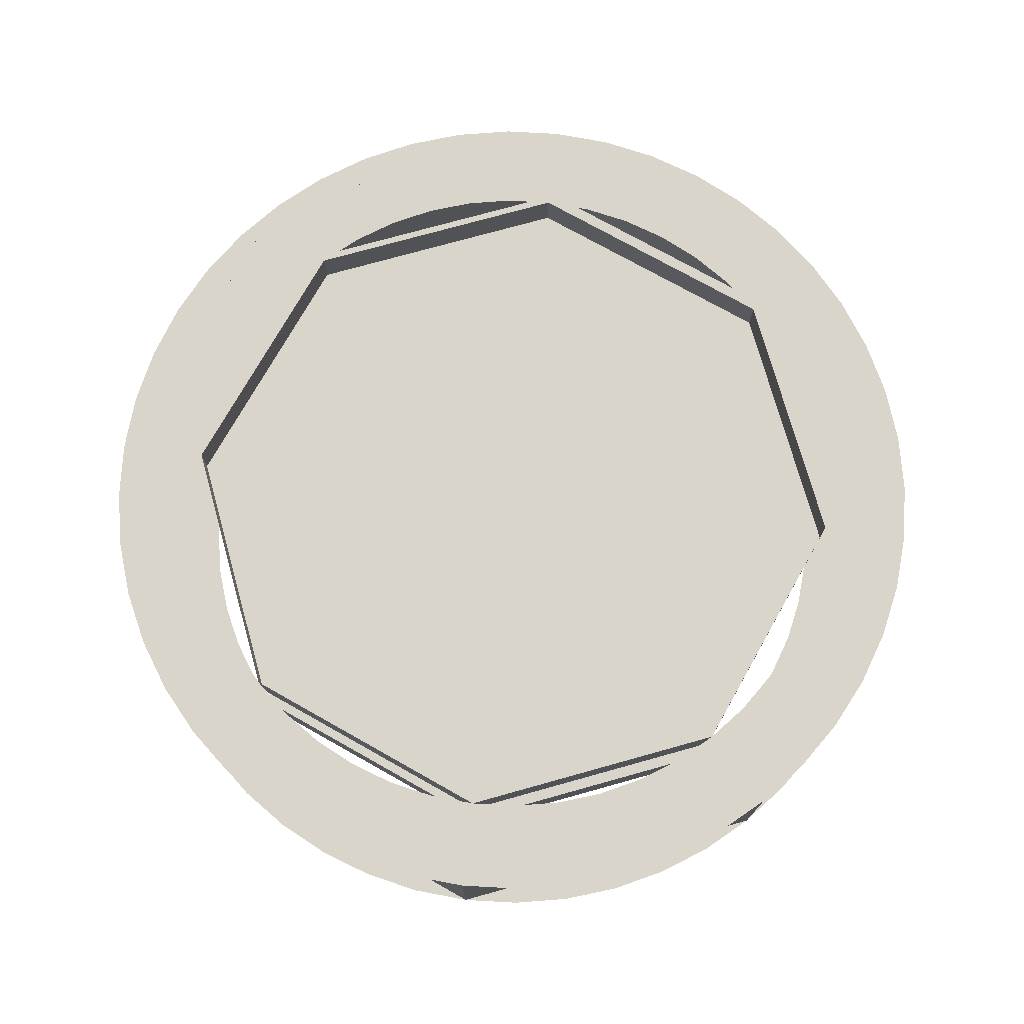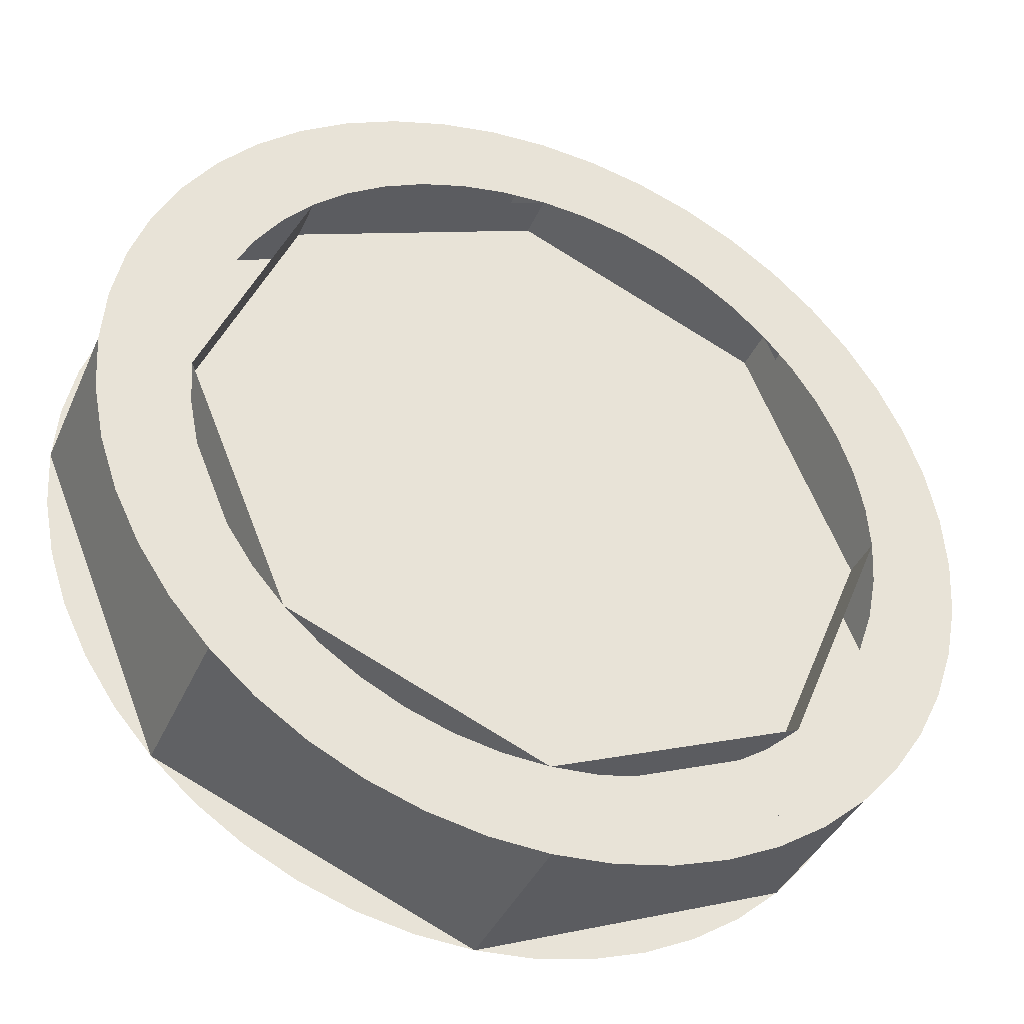
<metadata>
{"format":"obj","ext":"obj","renderer":"f3d","projection":"perspective","resolution":1024,"background":"white","views":[{"elev":74.6,"azim":-128.1,"up":"+Y"},{"elev":-39.4,"azim":157.7,"up":"+Z"}]}
</metadata>
<code>
v -0.075 0.025 0.2
v -0.0575 0.05 0.2125
v -0.0875 0.05 0.2125
v -0.2 0.025 -0.15
v -0.1825 0.05 -0.1375
v -0.0575 0.05 0.2125
v -0.075 0.025 0.2
v -0.075 0.025 0.2
v -0.0875 0.05 0.2125
v -0.2125 0.05 -0.1375
v -0.2 0.025 -0.15
v -0.2 0.025 -0.15
v -0.2125 0.05 -0.1375
v -0.2125 0.05 -0.15
v -0.2 0.025 -0.15
v -0.2125 0.05 -0.15
v -0.2 0.05 -0.1625
v -0.075 0.025 -0.15
v -0.0875 0.05 -0.1375
v -0.1825 0.05 -0.1375
v -0.2 0.025 -0.15
v -0.2 0.025 -0.15
v -0.2 0.05 -0.1625
v -0.0875 0.05 -0.1625
v -0.075 0.025 -0.15
v -0.075 0.025 -0.1
v -0.0875 0.05 -0.0875
v -0.0875 0.05 -0.1375
v -0.075 0.025 -0.15
v -0.075 0.025 -0.15
v -0.0625 0.05 -0.1375
v -0.0625 0.05 -0.0875
v -0.075 0.025 -0.1
v -0.075 0.025 -0.1
v -0.0625 0.05 -0.0875
v -0.0875 0.05 -0.0875
v -0.075 0.025 -0.15
v -0.0875 0.05 -0.1625
v -0.0875 0.05 -0.2125
v -0.075 0.025 -0.2
v -0.075 0.025 -0.2
v -0.0625 0.05 -0.2125
v -0.0625 0.05 -0.1625
v -0.075 0.025 -0.15
v -0.0875 0.05 -0.2125
v -0.0625 0.05 -0.2125
v -0.075 0.025 -0.2
v -0.05 0.025 -0.15
v -0.0375 0.05 -0.1375
v -0.0625 0.05 -0.1375
v -0.075 0.025 -0.15
v -0.075 0.025 -0.15
v -0.0625 0.05 -0.1625
v -0.0375 0.05 -0.1625
v -0.05 0.025 -0.15
v -0.0375 0.05 -0.1625
v -0.0375 0.05 -0.1375
v -0.05 0.025 -0.15
v 0.05 0.025 -0.15
v 0.05 0.025 0.15
v 0.0375 0.05 0.155
v 0.0375 0.05 -0.155
v 0.0625 0.05 -0.145
v 0.0625 0.05 0.145
v 0.05 0.025 0.15
v 0.05 0.025 -0.15
v 0.2 0.025 -0.15
v 0.2 0.025 0.15
v 0.1875 0.05 0.145
v 0.1875 0.05 -0.145
v 0.2125 0.05 -0.155
v 0.2125 0.05 0.155
v 0.2 0.025 0.15
v 0.2 0.025 -0.15
v 0.095 0.05 -0.2125
v 0.155 0.05 -0.2125
v 0.15 0.025 -0.2
v 0.1 0.025 -0.2
v 0.1 0.025 0.2
v 0.15 0.025 0.2
v 0.155 0.05 0.2125
v 0.095 0.05 0.2125
v 0.1 0.025 -0.2
v 0.15 0.025 -0.2
v 0.145 0.05 -0.1875
v 0.105 0.05 -0.1875
v 0.105 0.05 0.1875
v 0.145 0.05 0.1875
v 0.15 0.025 0.2
v 0.1 0.025 0.2
v 0.0375 0.05 -0.155
v 0.095 0.05 -0.2125
v 0.1 0.025 -0.2
v 0.05 0.025 -0.15
v 0.05 0.025 0.15
v 0.1 0.025 0.2
v 0.095 0.05 0.2125
v 0.0375 0.05 0.155
v 0.05 0.025 -0.15
v 0.1 0.025 -0.2
v 0.105 0.05 -0.1875
v 0.0625 0.05 -0.145
v 0.0625 0.05 0.145
v 0.105 0.05 0.1875
v 0.1 0.025 0.2
v 0.05 0.025 0.15
v 0.155 0.05 -0.2125
v 0.2125 0.05 -0.155
v 0.2 0.025 -0.15
v 0.15 0.025 -0.2
v 0.15 0.025 0.2
v 0.2 0.025 0.15
v 0.2125 0.05 0.155
v 0.155 0.05 0.2125
v 0.15 0.025 -0.2
v 0.2 0.025 -0.15
v 0.1875 0.05 -0.145
v 0.145 0.05 -0.1875
v 0.145 0.05 0.1875
v 0.1875 0.05 0.145
v 0.2 0.025 0.15
v 0.15 0.025 0.2
v 0 0.05 0
v 0.4 0.05 0
v 0.2828 0.05 0.2828
v 0 0.05 0
v 0.2828 0.05 0.2828
v 0 0.05 0.4
v 0 0.05 0
v 0 0.05 0.4
v -0.2828 0.05 0.2828
v 0 0.05 0
v -0.2828 0.05 0.2828
v -0.4 0.05 0
v 0 0.05 0
v -0.4 0.05 0
v -0.2828 0.05 -0.2828
v 0 0.05 0
v -0.2828 0.05 -0.2828
v 0 0.05 -0.4
v 0 0.05 0
v 0 0.05 -0.4
v 0.2828 0.05 -0.2828
v 0 0.05 0
v 0.2828 0.05 -0.2828
v 0.4 0.05 0
v 0 0.15 0
v 0.4 0.15 0
v 0.2828 0.15 -0.2828
v 0 0.15 0
v 0.2828 0.15 -0.2828
v 0 0.15 -0.4
v 0 0.15 0
v 0 0.15 -0.4
v -0.2828 0.15 -0.2828
v 0 0.15 0
v -0.2828 0.15 -0.2828
v -0.4 0.15 0
v 0 0.15 0
v -0.4 0.15 0
v -0.2828 0.15 0.2828
v 0 0.15 0
v -0.2828 0.15 0.2828
v 0 0.15 0.4
v 0 0.15 0
v 0 0.15 0.4
v 0.2828 0.15 0.2828
v 0 0.15 0
v 0.2828 0.15 0.2828
v 0.4 0.15 0
v 0.2828 0 0.2828
v 0.4 0 0
v 0.4 0.05 0
v 0.2828 0.05 0.2828
v 0 0 0.4
v 0.2828 0 0.2828
v 0.2828 0.05 0.2828
v 0 0.05 0.4
v -0.2828 0 0.2828
v 0 0 0.4
v 0 0.05 0.4
v -0.2828 0.05 0.2828
v -0.4 0 0
v -0.2828 0 0.2828
v -0.2828 0.05 0.2828
v -0.4 0.05 0
v -0.2828 0 -0.2828
v -0.4 0 0
v -0.4 0.05 0
v -0.2828 0.05 -0.2828
v 0 0 -0.4
v -0.2828 0 -0.2828
v -0.2828 0.05 -0.2828
v 0 0.05 -0.4
v 0.2828 0 -0.2828
v 0 0 -0.4
v 0 0.05 -0.4
v 0.2828 0.05 -0.2828
v 0.4 0 0
v 0.2828 0 -0.2828
v 0.2828 0.05 -0.2828
v 0.4 0.05 0
v 0.2828 0.15 0.2828
v 0.4 0.15 0
v 0.4 0.2 0
v 0.2828 0.2 0.2828
v 0 0.15 0.4
v 0.2828 0.15 0.2828
v 0.2828 0.2 0.2828
v 0 0.2 0.4
v -0.2828 0.15 0.2828
v 0 0.15 0.4
v 0 0.2 0.4
v -0.2828 0.2 0.2828
v -0.4 0.15 0
v -0.2828 0.15 0.2828
v -0.2828 0.2 0.2828
v -0.4 0.2 0
v -0.2828 0.15 -0.2828
v -0.4 0.15 0
v -0.4 0.2 0
v -0.2828 0.2 -0.2828
v 0 0.15 -0.4
v -0.2828 0.15 -0.2828
v -0.2828 0.2 -0.2828
v 0 0.2 -0.4
v 0.2828 0.15 -0.2828
v 0 0.15 -0.4
v 0 0.2 -0.4
v 0.2828 0.2 -0.2828
v 0.4 0.15 0
v 0.2828 0.15 -0.2828
v 0.2828 0.2 -0.2828
v 0.4 0.2 0
v 0.5 0 0
v 0.4957 0 0.06525
v 0.3966 0 0.0522
v 0.4 0 0
v 0.4957 0 0.06525
v 0.4829 0 0.1294
v 0.3864 0 0.1035
v 0.3966 0 0.0522
v 0.4829 0 0.1294
v 0.462 0 0.1913
v 0.3696 0 0.1531
v 0.3864 0 0.1035
v 0.462 0 0.1913
v 0.433 0 0.25
v 0.3464 0 0.2
v 0.3696 0 0.1531
v 0.433 0 0.25
v 0.3967 0 0.3044
v 0.3174 0 0.2435
v 0.3464 0 0.2
v 0.3967 0 0.3044
v 0.3535 0 0.3535
v 0.2828 0 0.2828
v 0.3174 0 0.2435
v 0.3535 0 0.3535
v 0.3044 0 0.3967
v 0.2435 0 0.3174
v 0.2828 0 0.2828
v 0.3044 0 0.3967
v 0.25 0 0.433
v 0.2 0 0.3464
v 0.2435 0 0.3174
v 0.25 0 0.433
v 0.1913 0 0.462
v 0.1531 0 0.3696
v 0.2 0 0.3464
v 0.1913 0 0.462
v 0.1294 0 0.4829
v 0.1035 0 0.3864
v 0.1531 0 0.3696
v 0.1294 0 0.4829
v 0.06525 0 0.4957
v 0.0522 0 0.3966
v 0.1035 0 0.3864
v 0.06525 0 0.4957
v 0 0 0.5
v 0 0 0.4
v 0.0522 0 0.3966
v 0 0 0.5
v -0.06525 0 0.4957
v -0.0522 0 0.3966
v 0 0 0.4
v -0.06525 0 0.4957
v -0.1294 0 0.4829
v -0.1035 0 0.3864
v -0.0522 0 0.3966
v -0.1294 0 0.4829
v -0.1913 0 0.462
v -0.1531 0 0.3696
v -0.1035 0 0.3864
v -0.1913 0 0.462
v -0.25 0 0.433
v -0.2 0 0.3464
v -0.1531 0 0.3696
v -0.25 0 0.433
v -0.3044 0 0.3967
v -0.2435 0 0.3174
v -0.2 0 0.3464
v -0.3044 0 0.3967
v -0.3535 0 0.3535
v -0.2828 0 0.2828
v -0.2435 0 0.3174
v -0.3535 0 0.3535
v -0.3967 0 0.3044
v -0.3174 0 0.2435
v -0.2828 0 0.2828
v -0.3967 0 0.3044
v -0.433 0 0.25
v -0.3464 0 0.2
v -0.3174 0 0.2435
v -0.433 0 0.25
v -0.462 0 0.1913
v -0.3696 0 0.1531
v -0.3464 0 0.2
v -0.462 0 0.1913
v -0.4829 0 0.1294
v -0.3864 0 0.1035
v -0.3696 0 0.1531
v -0.4829 0 0.1294
v -0.4957 0 0.06525
v -0.3966 0 0.0522
v -0.3864 0 0.1035
v -0.4957 0 0.06525
v -0.5 0 0
v -0.4 0 0
v -0.3966 0 0.0522
v -0.5 0 0
v -0.4957 0 -0.06525
v -0.3966 0 -0.0522
v -0.4 0 0
v -0.4957 0 -0.06525
v -0.4829 0 -0.1294
v -0.3864 0 -0.1035
v -0.3966 0 -0.0522
v -0.4829 0 -0.1294
v -0.462 0 -0.1913
v -0.3696 0 -0.1531
v -0.3864 0 -0.1035
v -0.462 0 -0.1913
v -0.433 0 -0.25
v -0.3464 0 -0.2
v -0.3696 0 -0.1531
v -0.433 0 -0.25
v -0.3967 0 -0.3044
v -0.3174 0 -0.2435
v -0.3464 0 -0.2
v -0.3967 0 -0.3044
v -0.3535 0 -0.3535
v -0.2828 0 -0.2828
v -0.3174 0 -0.2435
v -0.3535 0 -0.3535
v -0.3044 0 -0.3967
v -0.2435 0 -0.3174
v -0.2828 0 -0.2828
v -0.3044 0 -0.3967
v -0.25 0 -0.433
v -0.2 0 -0.3464
v -0.2435 0 -0.3174
v -0.25 0 -0.433
v -0.1913 0 -0.462
v -0.1531 0 -0.3696
v -0.2 0 -0.3464
v -0.1913 0 -0.462
v -0.1294 0 -0.4829
v -0.1035 0 -0.3864
v -0.1531 0 -0.3696
v -0.1294 0 -0.4829
v -0.06525 0 -0.4957
v -0.0522 0 -0.3966
v -0.1035 0 -0.3864
v -0.06525 0 -0.4957
v 0 0 -0.5
v 0 0 -0.4
v -0.0522 0 -0.3966
v 0 0 -0.5
v 0.06525 0 -0.4957
v 0.0522 0 -0.3966
v 0 0 -0.4
v 0.06525 0 -0.4957
v 0.1294 0 -0.4829
v 0.1035 0 -0.3864
v 0.0522 0 -0.3966
v 0.1294 0 -0.4829
v 0.1913 0 -0.462
v 0.1531 0 -0.3696
v 0.1035 0 -0.3864
v 0.1913 0 -0.462
v 0.25 0 -0.433
v 0.2 0 -0.3464
v 0.1531 0 -0.3696
v 0.25 0 -0.433
v 0.3044 0 -0.3967
v 0.2435 0 -0.3174
v 0.2 0 -0.3464
v 0.3044 0 -0.3967
v 0.3535 0 -0.3535
v 0.2828 0 -0.2828
v 0.2435 0 -0.3174
v 0.3535 0 -0.3535
v 0.3967 0 -0.3044
v 0.3174 0 -0.2435
v 0.2828 0 -0.2828
v 0.3967 0 -0.3044
v 0.433 0 -0.25
v 0.3464 0 -0.2
v 0.3174 0 -0.2435
v 0.433 0 -0.25
v 0.462 0 -0.1913
v 0.3696 0 -0.1531
v 0.3464 0 -0.2
v 0.462 0 -0.1913
v 0.4829 0 -0.1294
v 0.3864 0 -0.1035
v 0.3696 0 -0.1531
v 0.4829 0 -0.1294
v 0.4957 0 -0.06525
v 0.3966 0 -0.0522
v 0.3864 0 -0.1035
v 0.4957 0 -0.06525
v 0.5 0 0
v 0.4 0 0
v 0.3966 0 -0.0522
v 0.5 0.2 0
v 0.4957 0.2 -0.06525
v 0.3966 0.2 -0.0522
v 0.4 0.2 0
v 0.4957 0.2 -0.06525
v 0.4829 0.2 -0.1294
v 0.3864 0.2 -0.1035
v 0.3966 0.2 -0.0522
v 0.4829 0.2 -0.1294
v 0.462 0.2 -0.1913
v 0.3696 0.2 -0.1531
v 0.3864 0.2 -0.1035
v 0.462 0.2 -0.1913
v 0.433 0.2 -0.25
v 0.3464 0.2 -0.2
v 0.3696 0.2 -0.1531
v 0.433 0.2 -0.25
v 0.3967 0.2 -0.3044
v 0.3174 0.2 -0.2435
v 0.3464 0.2 -0.2
v 0.3967 0.2 -0.3044
v 0.3535 0.2 -0.3535
v 0.2828 0.2 -0.2828
v 0.3174 0.2 -0.2435
v 0.3535 0.2 -0.3535
v 0.3044 0.2 -0.3967
v 0.2435 0.2 -0.3174
v 0.2828 0.2 -0.2828
v 0.3044 0.2 -0.3967
v 0.25 0.2 -0.433
v 0.2 0.2 -0.3464
v 0.2435 0.2 -0.3174
v 0.25 0.2 -0.433
v 0.1913 0.2 -0.462
v 0.1531 0.2 -0.3696
v 0.2 0.2 -0.3464
v 0.1913 0.2 -0.462
v 0.1294 0.2 -0.4829
v 0.1035 0.2 -0.3864
v 0.1531 0.2 -0.3696
v 0.1294 0.2 -0.4829
v 0.06525 0.2 -0.4957
v 0.0522 0.2 -0.3966
v 0.1035 0.2 -0.3864
v 0.06525 0.2 -0.4957
v 0 0.2 -0.5
v 0 0.2 -0.4
v 0.0522 0.2 -0.3966
v 0 0.2 -0.5
v -0.06525 0.2 -0.4957
v -0.0522 0.2 -0.3966
v 0 0.2 -0.4
v -0.06525 0.2 -0.4957
v -0.1294 0.2 -0.4829
v -0.1035 0.2 -0.3864
v -0.0522 0.2 -0.3966
v -0.1294 0.2 -0.4829
v -0.1913 0.2 -0.462
v -0.1531 0.2 -0.3696
v -0.1035 0.2 -0.3864
v -0.1913 0.2 -0.462
v -0.25 0.2 -0.433
v -0.2 0.2 -0.3464
v -0.1531 0.2 -0.3696
v -0.25 0.2 -0.433
v -0.3044 0.2 -0.3967
v -0.2435 0.2 -0.3174
v -0.2 0.2 -0.3464
v -0.3044 0.2 -0.3967
v -0.3535 0.2 -0.3535
v -0.2828 0.2 -0.2828
v -0.2435 0.2 -0.3174
v -0.3535 0.2 -0.3535
v -0.3967 0.2 -0.3044
v -0.3174 0.2 -0.2435
v -0.2828 0.2 -0.2828
v -0.3967 0.2 -0.3044
v -0.433 0.2 -0.25
v -0.3464 0.2 -0.2
v -0.3174 0.2 -0.2435
v -0.433 0.2 -0.25
v -0.462 0.2 -0.1913
v -0.3696 0.2 -0.1531
v -0.3464 0.2 -0.2
v -0.462 0.2 -0.1913
v -0.4829 0.2 -0.1294
v -0.3864 0.2 -0.1035
v -0.3696 0.2 -0.1531
v -0.4829 0.2 -0.1294
v -0.4957 0.2 -0.06525
v -0.3966 0.2 -0.0522
v -0.3864 0.2 -0.1035
v -0.4957 0.2 -0.06525
v -0.5 0.2 0
v -0.4 0.2 0
v -0.3966 0.2 -0.0522
v -0.5 0.2 0
v -0.4957 0.2 0.06525
v -0.3966 0.2 0.0522
v -0.4 0.2 0
v -0.4957 0.2 0.06525
v -0.4829 0.2 0.1294
v -0.3864 0.2 0.1035
v -0.3966 0.2 0.0522
v -0.4829 0.2 0.1294
v -0.462 0.2 0.1913
v -0.3696 0.2 0.1531
v -0.3864 0.2 0.1035
v -0.462 0.2 0.1913
v -0.433 0.2 0.25
v -0.3464 0.2 0.2
v -0.3696 0.2 0.1531
v -0.433 0.2 0.25
v -0.3967 0.2 0.3044
v -0.3174 0.2 0.2435
v -0.3464 0.2 0.2
v -0.3967 0.2 0.3044
v -0.3535 0.2 0.3535
v -0.2828 0.2 0.2828
v -0.3174 0.2 0.2435
v -0.3535 0.2 0.3535
v -0.3044 0.2 0.3967
v -0.2435 0.2 0.3174
v -0.2828 0.2 0.2828
v -0.3044 0.2 0.3967
v -0.25 0.2 0.433
v -0.2 0.2 0.3464
v -0.2435 0.2 0.3174
v -0.25 0.2 0.433
v -0.1913 0.2 0.462
v -0.1531 0.2 0.3696
v -0.2 0.2 0.3464
v -0.1913 0.2 0.462
v -0.1294 0.2 0.4829
v -0.1035 0.2 0.3864
v -0.1531 0.2 0.3696
v -0.1294 0.2 0.4829
v -0.06525 0.2 0.4957
v -0.0522 0.2 0.3966
v -0.1035 0.2 0.3864
v -0.06525 0.2 0.4957
v 0 0.2 0.5
v 0 0.2 0.4
v -0.0522 0.2 0.3966
v 0 0.2 0.5
v 0.06525 0.2 0.4957
v 0.0522 0.2 0.3966
v 0 0.2 0.4
v 0.06525 0.2 0.4957
v 0.1294 0.2 0.4829
v 0.1035 0.2 0.3864
v 0.0522 0.2 0.3966
v 0.1294 0.2 0.4829
v 0.1913 0.2 0.462
v 0.1531 0.2 0.3696
v 0.1035 0.2 0.3864
v 0.1913 0.2 0.462
v 0.25 0.2 0.433
v 0.2 0.2 0.3464
v 0.1531 0.2 0.3696
v 0.25 0.2 0.433
v 0.3044 0.2 0.3967
v 0.2435 0.2 0.3174
v 0.2 0.2 0.3464
v 0.3044 0.2 0.3967
v 0.3535 0.2 0.3535
v 0.2828 0.2 0.2828
v 0.2435 0.2 0.3174
v 0.3535 0.2 0.3535
v 0.3967 0.2 0.3044
v 0.3174 0.2 0.2435
v 0.2828 0.2 0.2828
v 0.3967 0.2 0.3044
v 0.433 0.2 0.25
v 0.3464 0.2 0.2
v 0.3174 0.2 0.2435
v 0.433 0.2 0.25
v 0.462 0.2 0.1913
v 0.3696 0.2 0.1531
v 0.3464 0.2 0.2
v 0.462 0.2 0.1913
v 0.4829 0.2 0.1294
v 0.3864 0.2 0.1035
v 0.3696 0.2 0.1531
v 0.4829 0.2 0.1294
v 0.4957 0.2 0.06525
v 0.3966 0.2 0.0522
v 0.3864 0.2 0.1035
v 0.4957 0.2 0.06525
v 0.5 0.2 0
v 0.4 0.2 0
v 0.3966 0.2 0.0522
v 0.3535 0 0.3535
v 0.5 0 0
v 0.5 0.2 0
v 0.3535 0.2 0.3535
v 0 0 0.5
v 0.3535 0 0.3535
v 0.3535 0.2 0.3535
v 0 0.2 0.5
v -0.3535 0 0.3535
v 0 0 0.5
v 0 0.2 0.5
v -0.3535 0.2 0.3535
v -0.5 0 0
v -0.3535 0 0.3535
v -0.3535 0.2 0.3535
v -0.5 0.2 0
v -0.3535 0 -0.3535
v -0.5 0 0
v -0.5 0.2 0
v -0.3535 0.2 -0.3535
v 0 0 -0.5
v -0.3535 0 -0.3535
v -0.3535 0.2 -0.3535
v 0 0.2 -0.5
v 0.3535 0 -0.3535
v 0 0 -0.5
v 0 0.2 -0.5
v 0.3535 0.2 -0.3535
v 0.5 0 0
v 0.3535 0 -0.3535
v 0.3535 0.2 -0.3535
v 0.5 0.2 0
g mesh5247021
f 1 2 3
f 4 5 6
f 6 7 4
f 8 9 10
f 10 11 8
f 12 13 14
f 15 16 17
f 18 19 20
f 20 21 18
f 22 23 24
f 24 25 22
f 26 27 28
f 28 29 26
f 30 31 32
f 32 33 30
f 34 35 36
f 37 38 39
f 39 40 37
f 41 42 43
f 43 44 41
f 45 46 47
f 48 49 50
f 50 51 48
f 52 53 54
f 54 55 52
f 56 57 58
f 59 60 61
f 61 62 59
f 63 64 65
f 65 66 63
f 67 68 69
f 69 70 67
f 71 72 73
f 73 74 71
f 75 76 77
f 77 78 75
f 79 80 81
f 81 82 79
f 83 84 85
f 85 86 83
f 87 88 89
f 89 90 87
f 91 92 93
f 93 94 91
f 95 96 97
f 97 98 95
f 99 100 101
f 101 102 99
f 103 104 105
f 105 106 103
f 107 108 109
f 109 110 107
f 111 112 113
f 113 114 111
f 115 116 117
f 117 118 115
f 119 120 121
f 121 122 119
g mesh5247028
f 123 124 125
f 126 127 128
f 129 130 131
f 132 133 134
f 135 136 137
f 138 139 140
f 141 142 143
f 144 145 146
g mesh5247030
f 147 148 149
f 150 151 152
f 153 154 155
f 156 157 158
f 159 160 161
f 162 163 164
f 165 166 167
f 168 169 170
g mesh5247032
f 171 173 172
f 173 171 174
f 175 177 176
f 177 175 178
f 179 181 180
f 181 179 182
f 183 185 184
f 185 183 186
f 187 189 188
f 189 187 190
f 191 193 192
f 193 191 194
f 195 197 196
f 197 195 198
f 199 201 200
f 201 199 202
g mesh5247034
f 203 205 204
f 205 203 206
f 207 209 208
f 209 207 210
f 211 213 212
f 213 211 214
f 215 217 216
f 217 215 218
f 219 221 220
f 221 219 222
f 223 225 224
f 225 223 226
f 227 229 228
f 229 227 230
f 231 233 232
f 233 231 234
g mesh5247036
f 235 236 237
f 237 238 235
f 239 240 241
f 241 242 239
f 243 244 245
f 245 246 243
f 247 248 249
f 249 250 247
f 251 252 253
f 253 254 251
f 255 256 257
f 257 258 255
f 259 260 261
f 261 262 259
f 263 264 265
f 265 266 263
f 267 268 269
f 269 270 267
f 271 272 273
f 273 274 271
f 275 276 277
f 277 278 275
f 279 280 281
f 281 282 279
f 283 284 285
f 285 286 283
f 287 288 289
f 289 290 287
f 291 292 293
f 293 294 291
f 295 296 297
f 297 298 295
f 299 300 301
f 301 302 299
f 303 304 305
f 305 306 303
f 307 308 309
f 309 310 307
f 311 312 313
f 313 314 311
f 315 316 317
f 317 318 315
f 319 320 321
f 321 322 319
f 323 324 325
f 325 326 323
f 327 328 329
f 329 330 327
f 331 332 333
f 333 334 331
f 335 336 337
f 337 338 335
f 339 340 341
f 341 342 339
f 343 344 345
f 345 346 343
f 347 348 349
f 349 350 347
f 351 352 353
f 353 354 351
f 355 356 357
f 357 358 355
f 359 360 361
f 361 362 359
f 363 364 365
f 365 366 363
f 367 368 369
f 369 370 367
f 371 372 373
f 373 374 371
f 375 376 377
f 377 378 375
f 379 380 381
f 381 382 379
f 383 384 385
f 385 386 383
f 387 388 389
f 389 390 387
f 391 392 393
f 393 394 391
f 395 396 397
f 397 398 395
f 399 400 401
f 401 402 399
f 403 404 405
f 405 406 403
f 407 408 409
f 409 410 407
f 411 412 413
f 413 414 411
f 415 416 417
f 417 418 415
f 419 420 421
f 421 422 419
f 423 424 425
f 425 426 423
g mesh5247038
f 427 428 429
f 429 430 427
f 431 432 433
f 433 434 431
f 435 436 437
f 437 438 435
f 439 440 441
f 441 442 439
f 443 444 445
f 445 446 443
f 447 448 449
f 449 450 447
f 451 452 453
f 453 454 451
f 455 456 457
f 457 458 455
f 459 460 461
f 461 462 459
f 463 464 465
f 465 466 463
f 467 468 469
f 469 470 467
f 471 472 473
f 473 474 471
f 475 476 477
f 477 478 475
f 479 480 481
f 481 482 479
f 483 484 485
f 485 486 483
f 487 488 489
f 489 490 487
f 491 492 493
f 493 494 491
f 495 496 497
f 497 498 495
f 499 500 501
f 501 502 499
f 503 504 505
f 505 506 503
f 507 508 509
f 509 510 507
f 511 512 513
f 513 514 511
f 515 516 517
f 517 518 515
f 519 520 521
f 521 522 519
f 523 524 525
f 525 526 523
f 527 528 529
f 529 530 527
f 531 532 533
f 533 534 531
f 535 536 537
f 537 538 535
f 539 540 541
f 541 542 539
f 543 544 545
f 545 546 543
f 547 548 549
f 549 550 547
f 551 552 553
f 553 554 551
f 555 556 557
f 557 558 555
f 559 560 561
f 561 562 559
f 563 564 565
f 565 566 563
f 567 568 569
f 569 570 567
f 571 572 573
f 573 574 571
f 575 576 577
f 577 578 575
f 579 580 581
f 581 582 579
f 583 584 585
f 585 586 583
f 587 588 589
f 589 590 587
f 591 592 593
f 593 594 591
f 595 596 597
f 597 598 595
f 599 600 601
f 601 602 599
f 603 604 605
f 605 606 603
f 607 608 609
f 609 610 607
f 611 612 613
f 613 614 611
f 615 616 617
f 617 618 615
g mesh5247040
f 619 620 621
f 621 622 619
f 623 624 625
f 625 626 623
f 627 628 629
f 629 630 627
f 631 632 633
f 633 634 631
f 635 636 637
f 637 638 635
f 639 640 641
f 641 642 639
f 643 644 645
f 645 646 643
f 647 648 649
f 649 650 647

</code>
